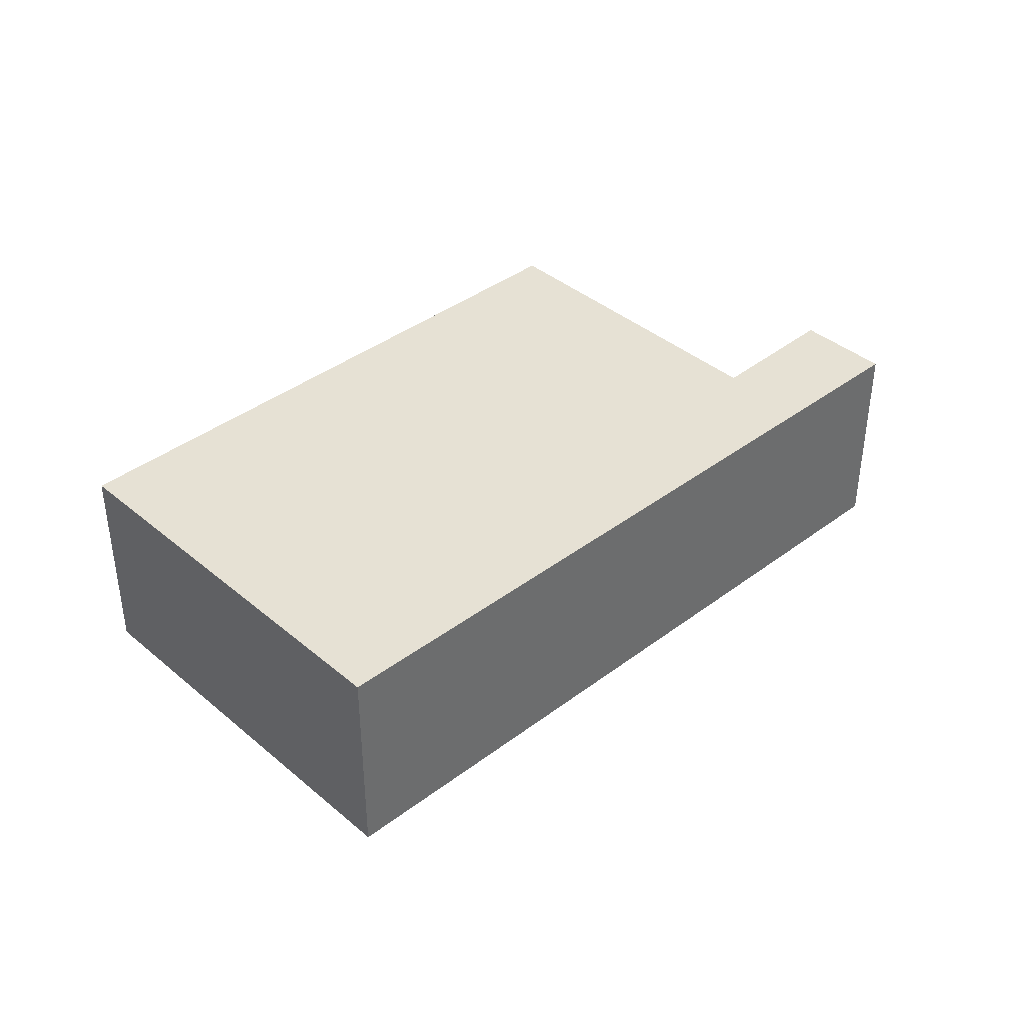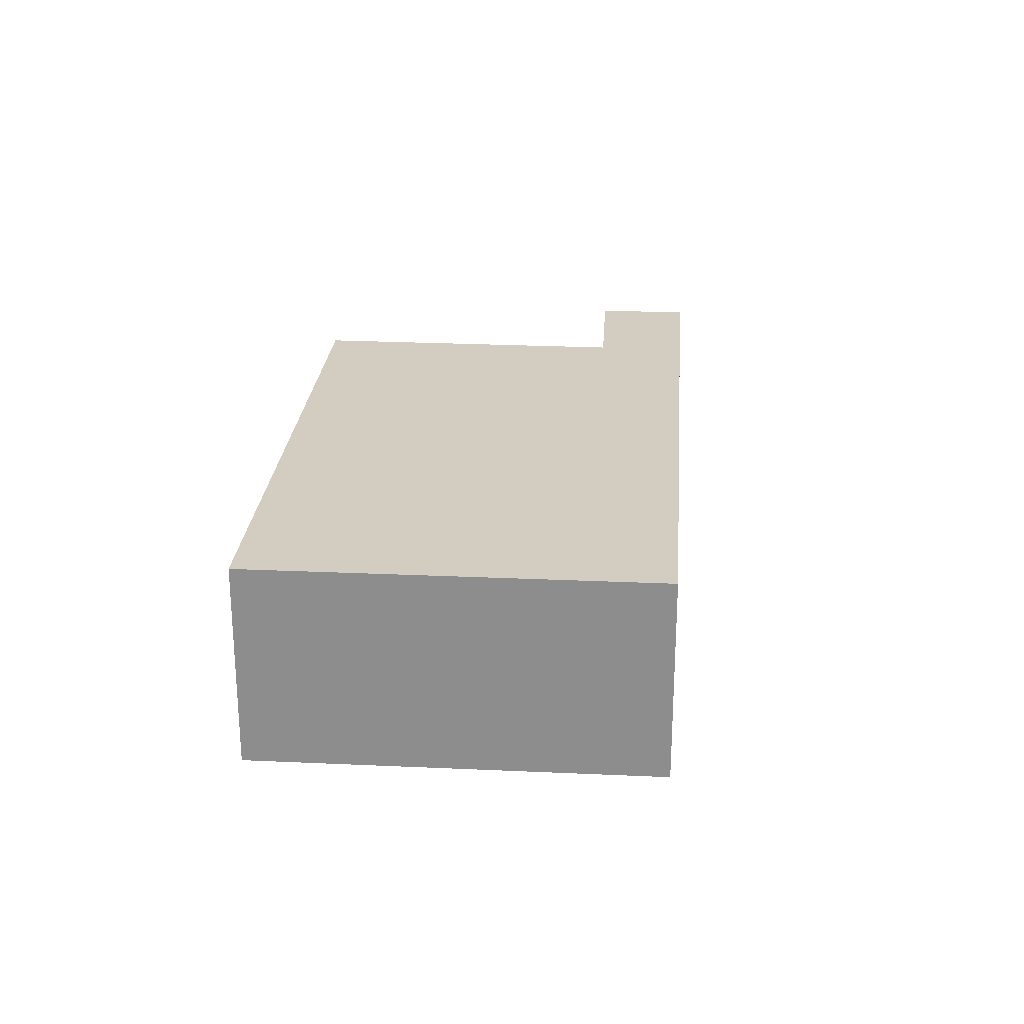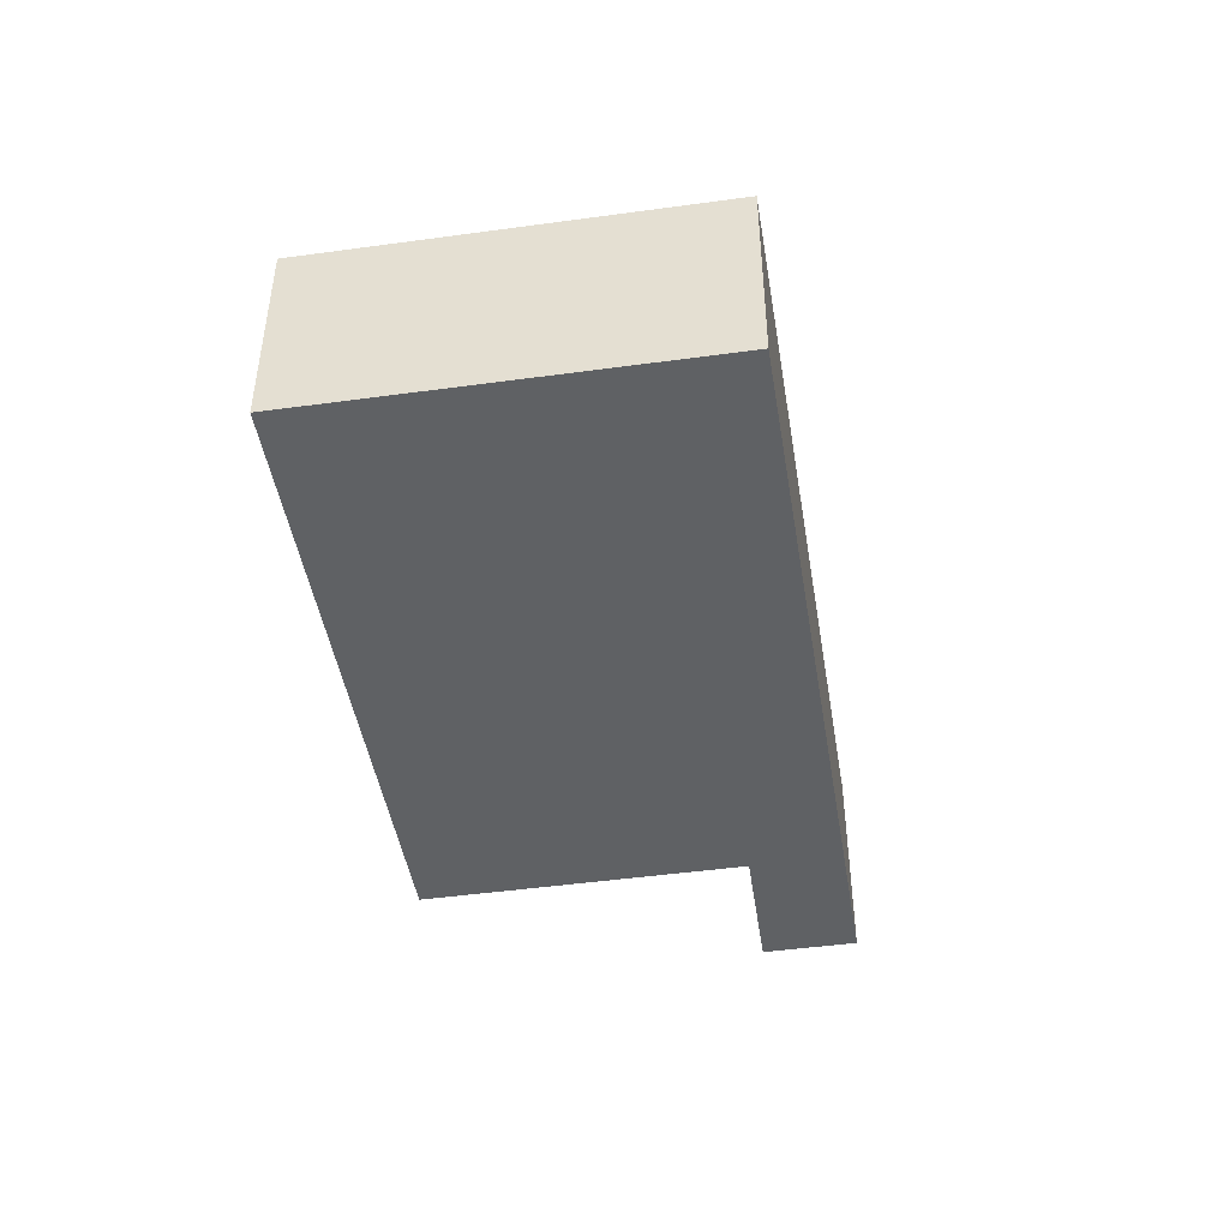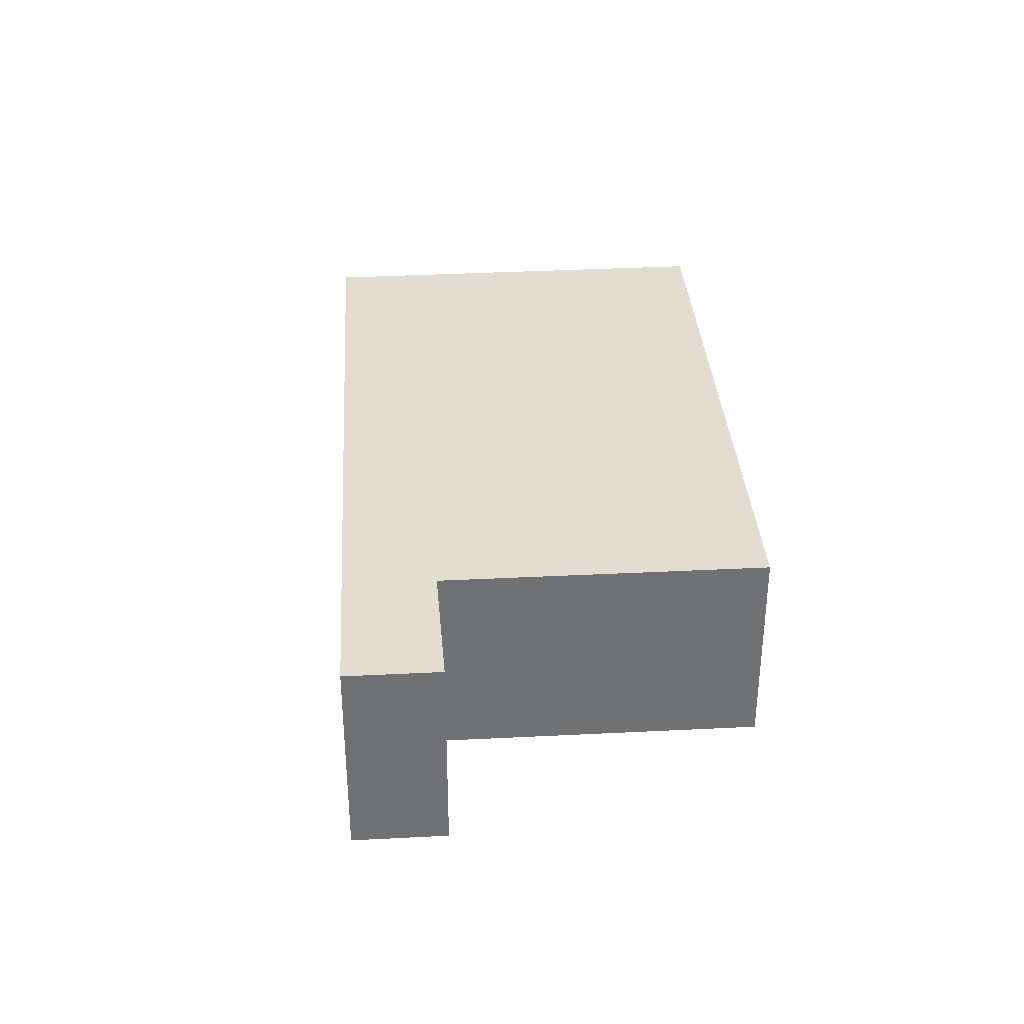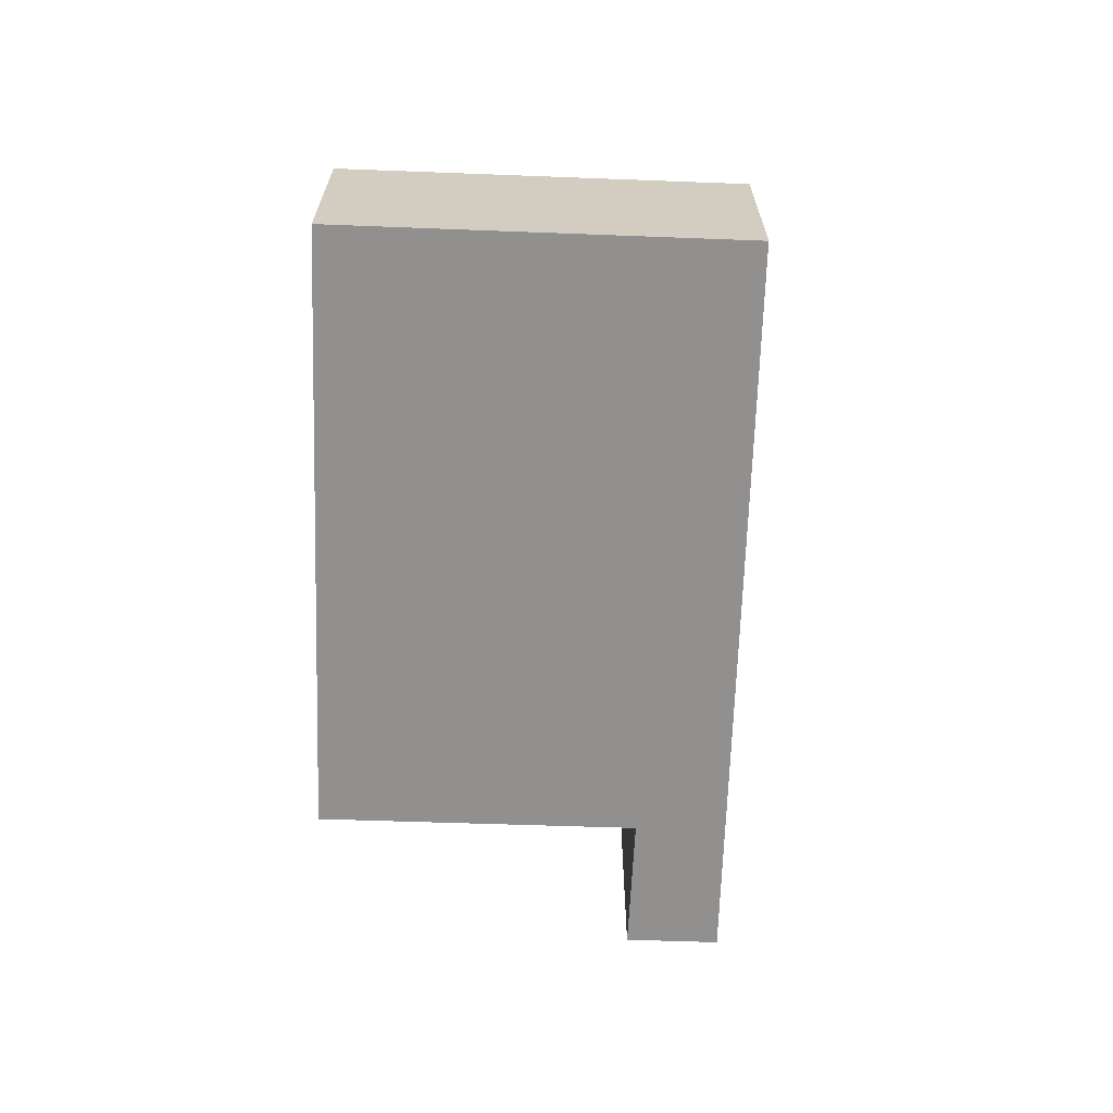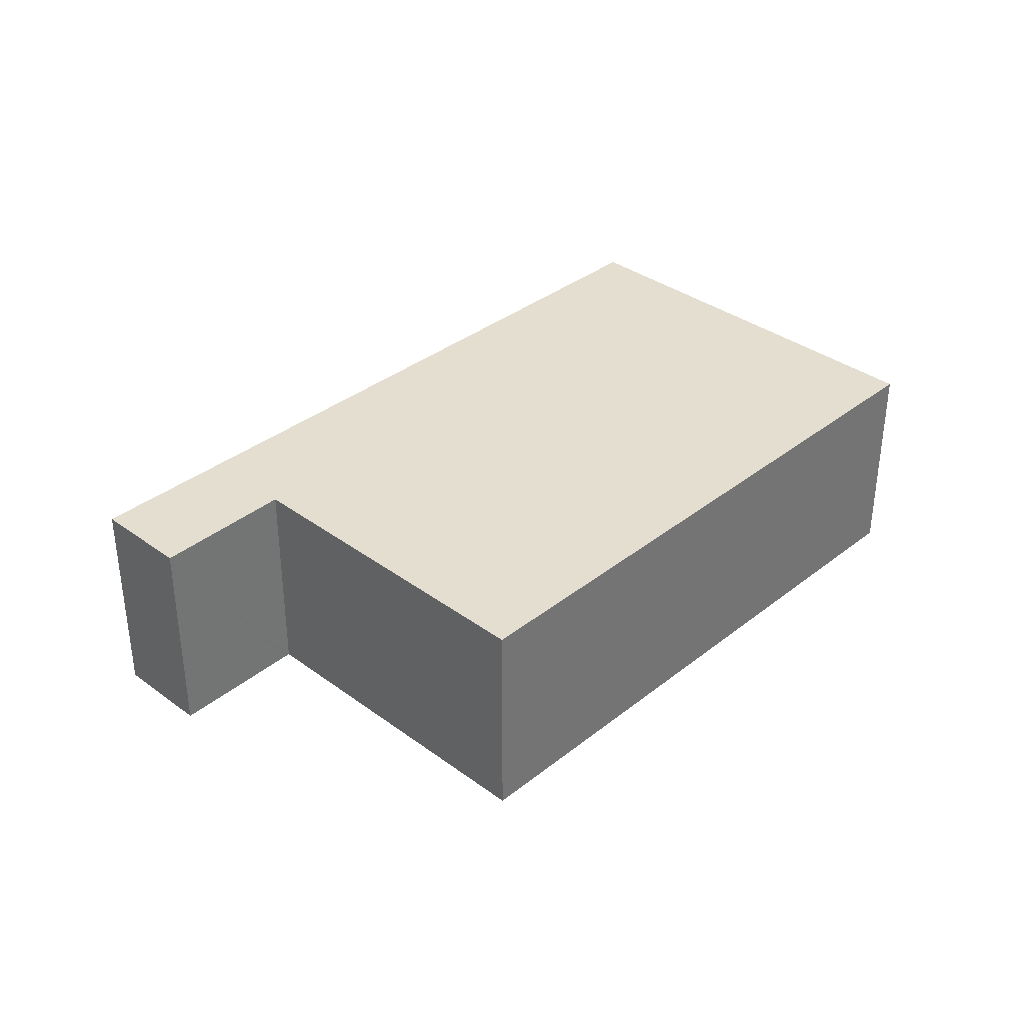
<metadata>
{"format":"obj","ext":"obj","renderer":"f3d","projection":"perspective","resolution":1024,"background":"white","views":[{"elev":39.2,"azim":-16.6,"up":"+Y"},{"elev":24.8,"azim":-58.7,"up":"+Y"},{"elev":-45.5,"azim":-54.0,"up":"+Y"},{"elev":35.2,"azim":113.0,"up":"+Y"},{"elev":-65.7,"azim":-65.1,"up":"+Y"},{"elev":35.7,"azim":160.9,"up":"+Y"}]}
</metadata>
<code>
v  2.762 3.033 5.402
v  8.168 3.033 -4.162
v  0 3.033 1.857e-16
v  10.32 3.033 0.101
v  10.41 3.033 0.056
v  12.73 3.033 0.4
v  12.11 3.033 -0.84
v  11.02 3.033 1.258
v  10.32 -6.184e-18 0.101
v  8.168 2.548e-16 -4.162
v  12.73 -2.449e-17 0.4
v  12.11 5.144e-17 -0.84
v  0 0 0
v  10.41 -3.429e-18 0.056
v  2.762 -3.308e-16 5.402
v  11.02 -7.703e-17 1.258
g defaultobject
f 1 2 3
f 2 1 4
f 4 1 5
f 5 6 7
f 6 5 1
f 6 1 8
f 9 2 4
f 2 9 10
f 11 7 6
f 7 11 12
f 10 3 2
f 3 10 13
f 5 9 4
f 9 5 7
f 9 7 14
f 14 7 12
f 13 1 3
f 1 13 15
f 15 8 1
f 8 15 16
f 8 16 6
f 6 16 11
f 10 15 13
f 15 10 9
f 15 9 16
f 16 9 14
f 16 14 12
f 16 12 11

</code>
